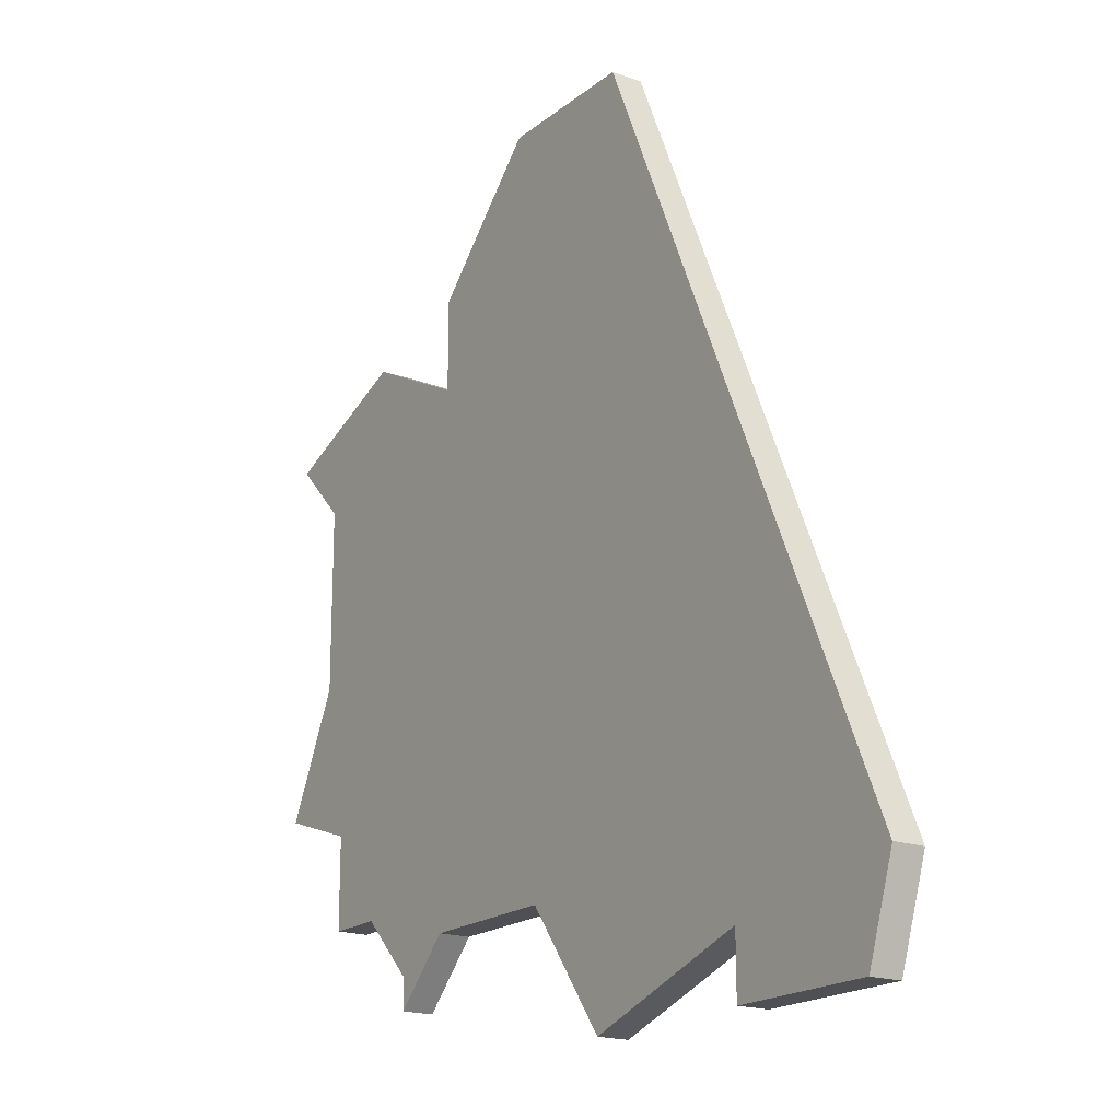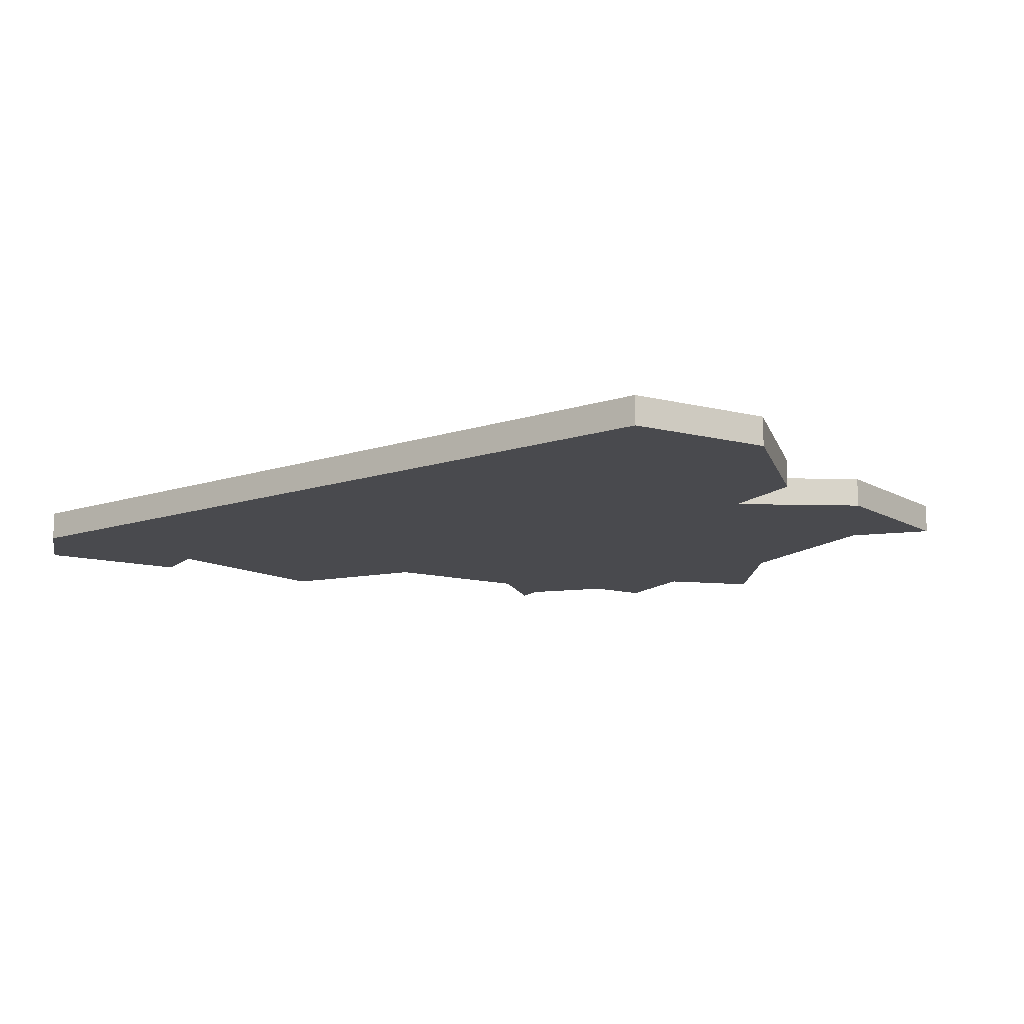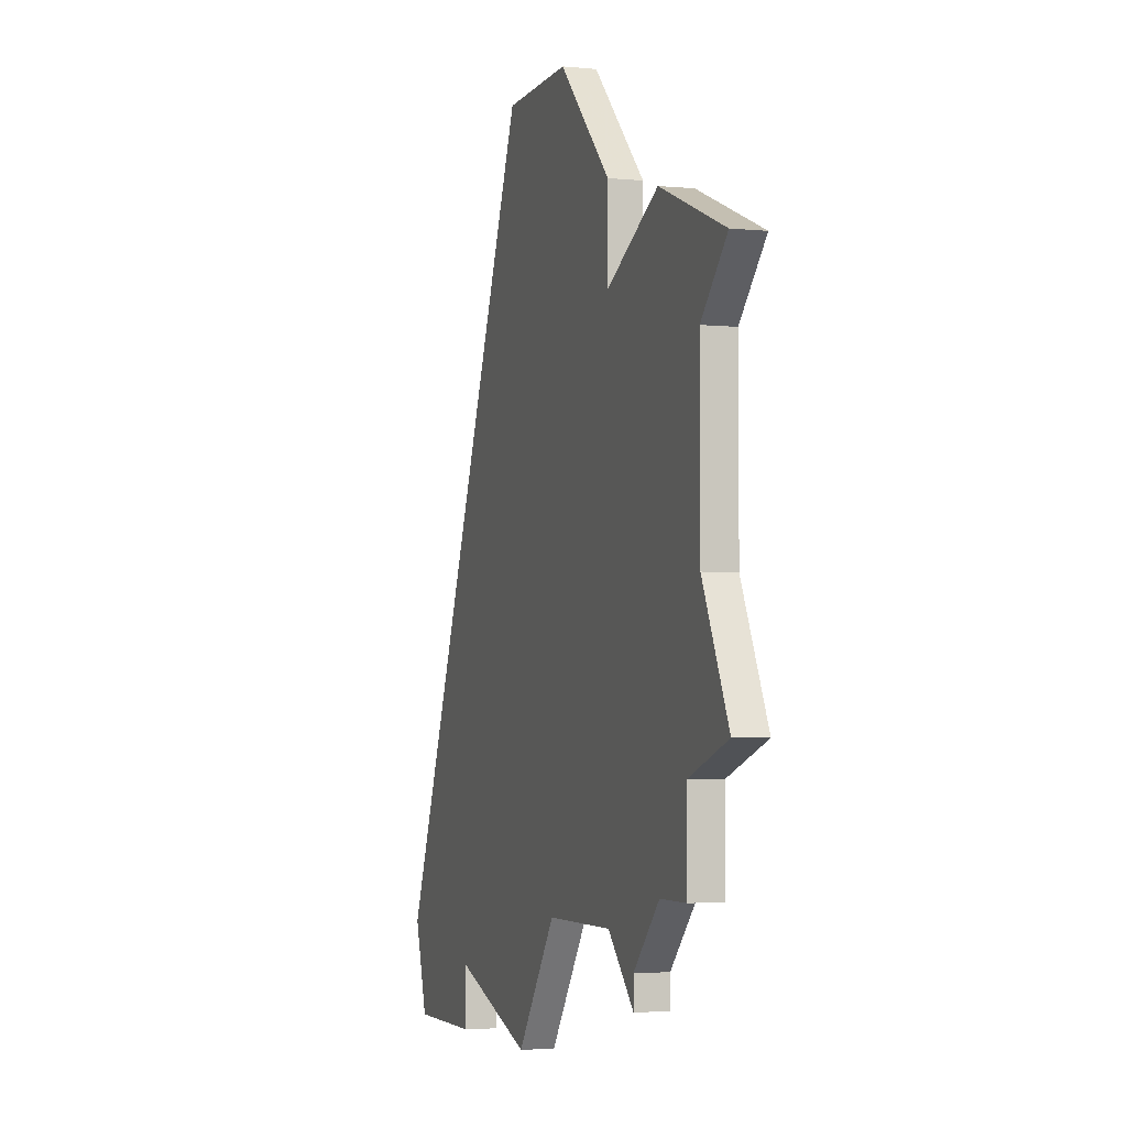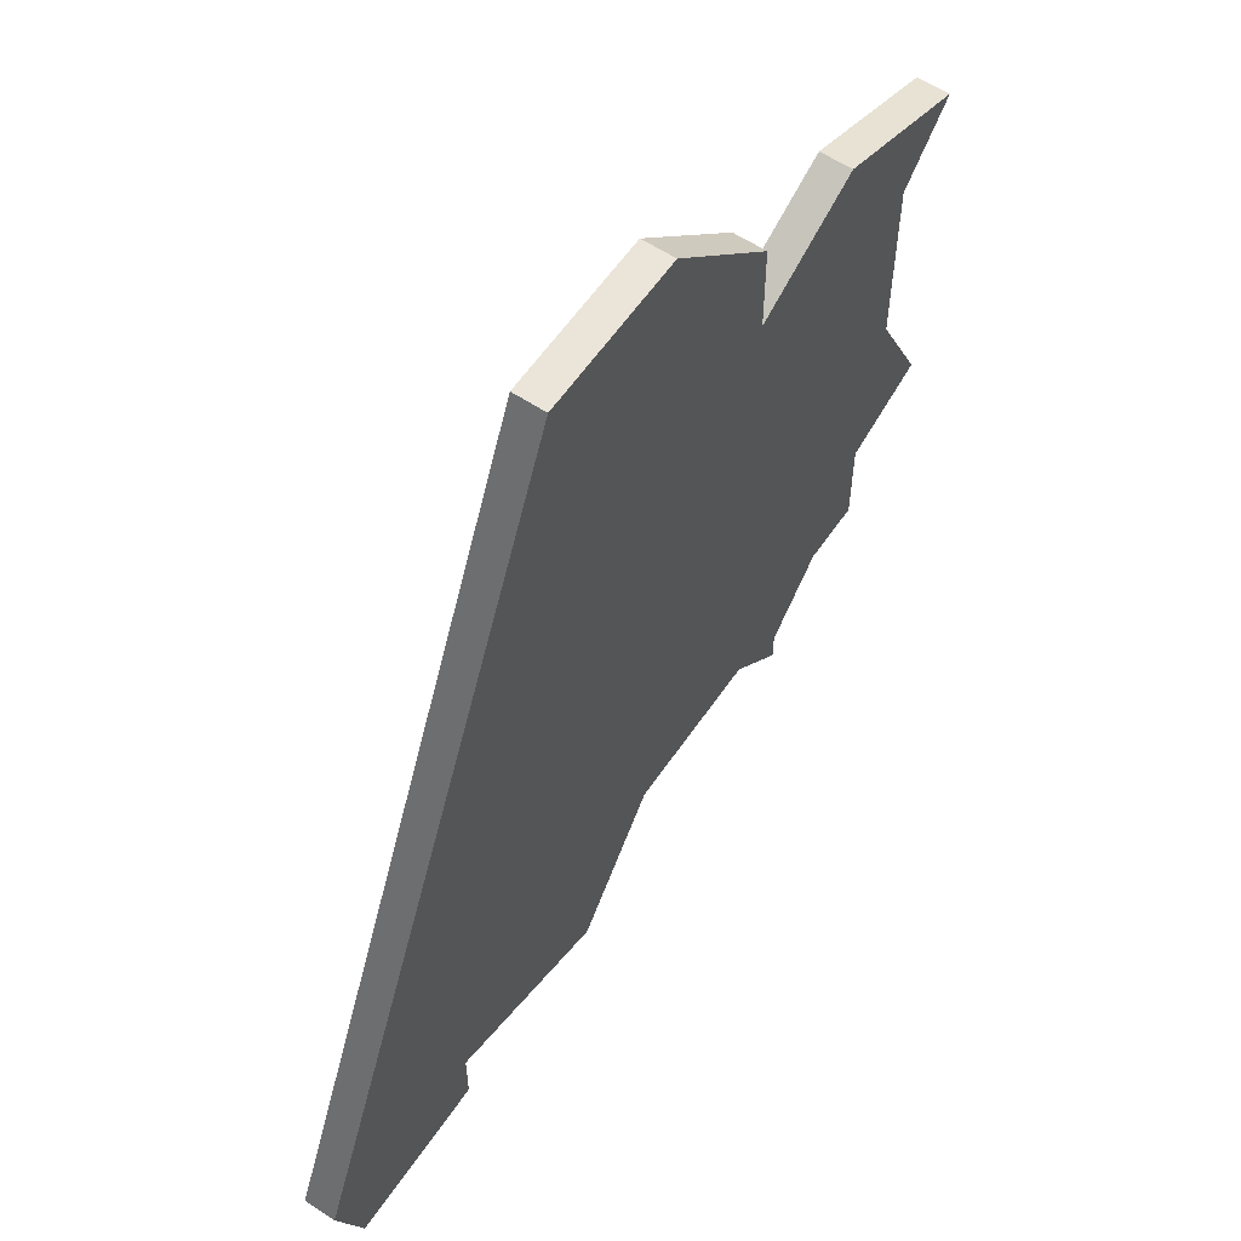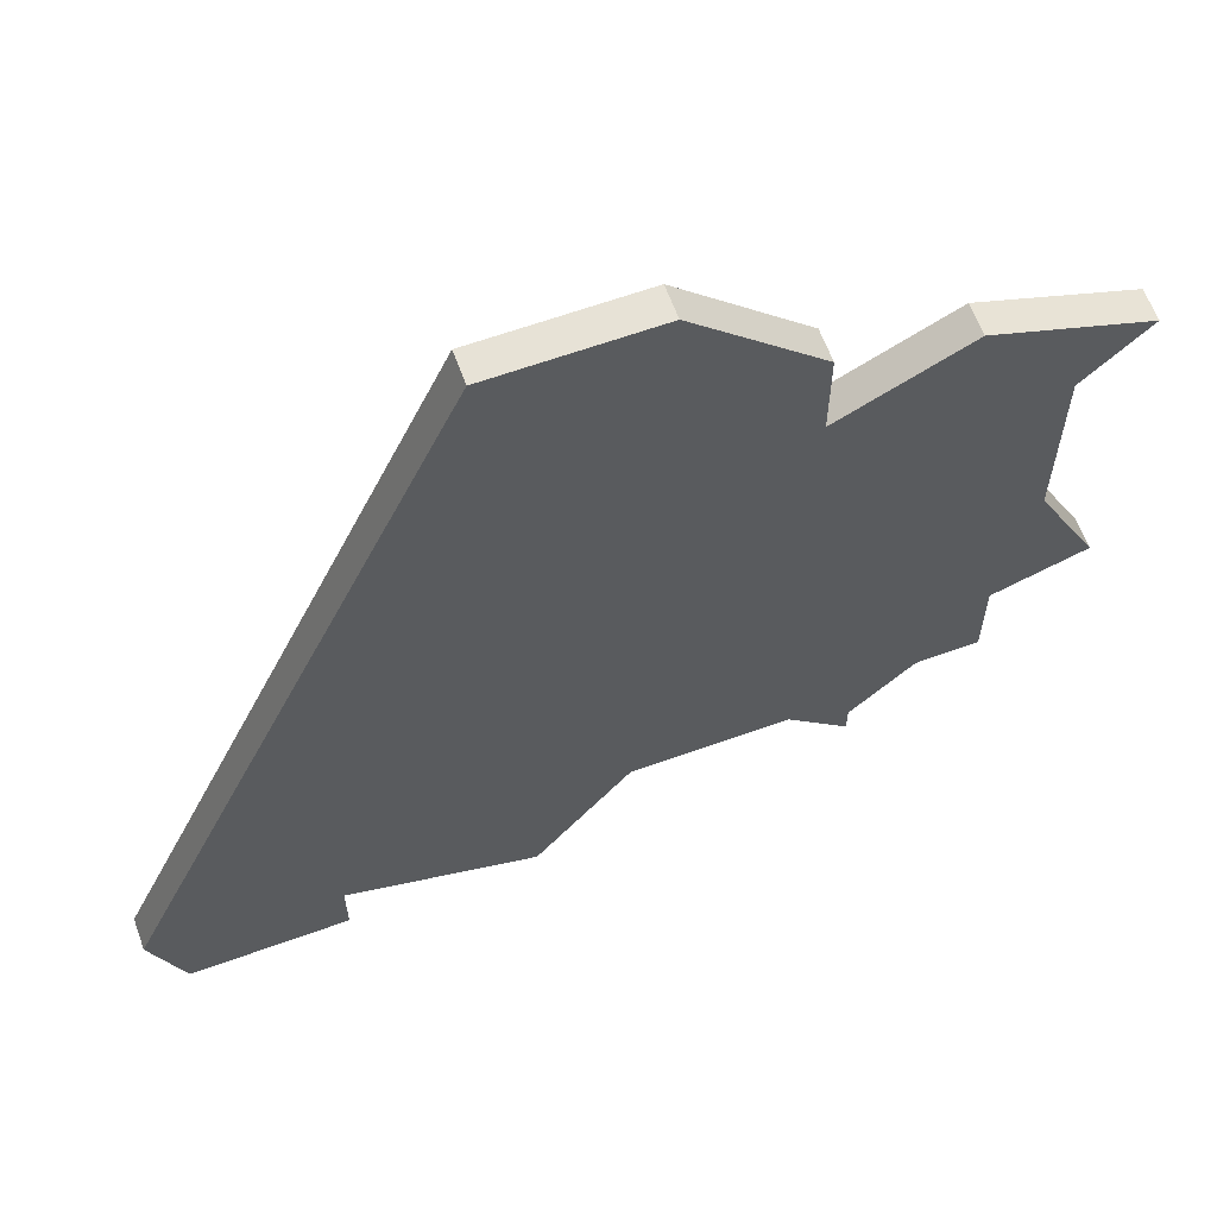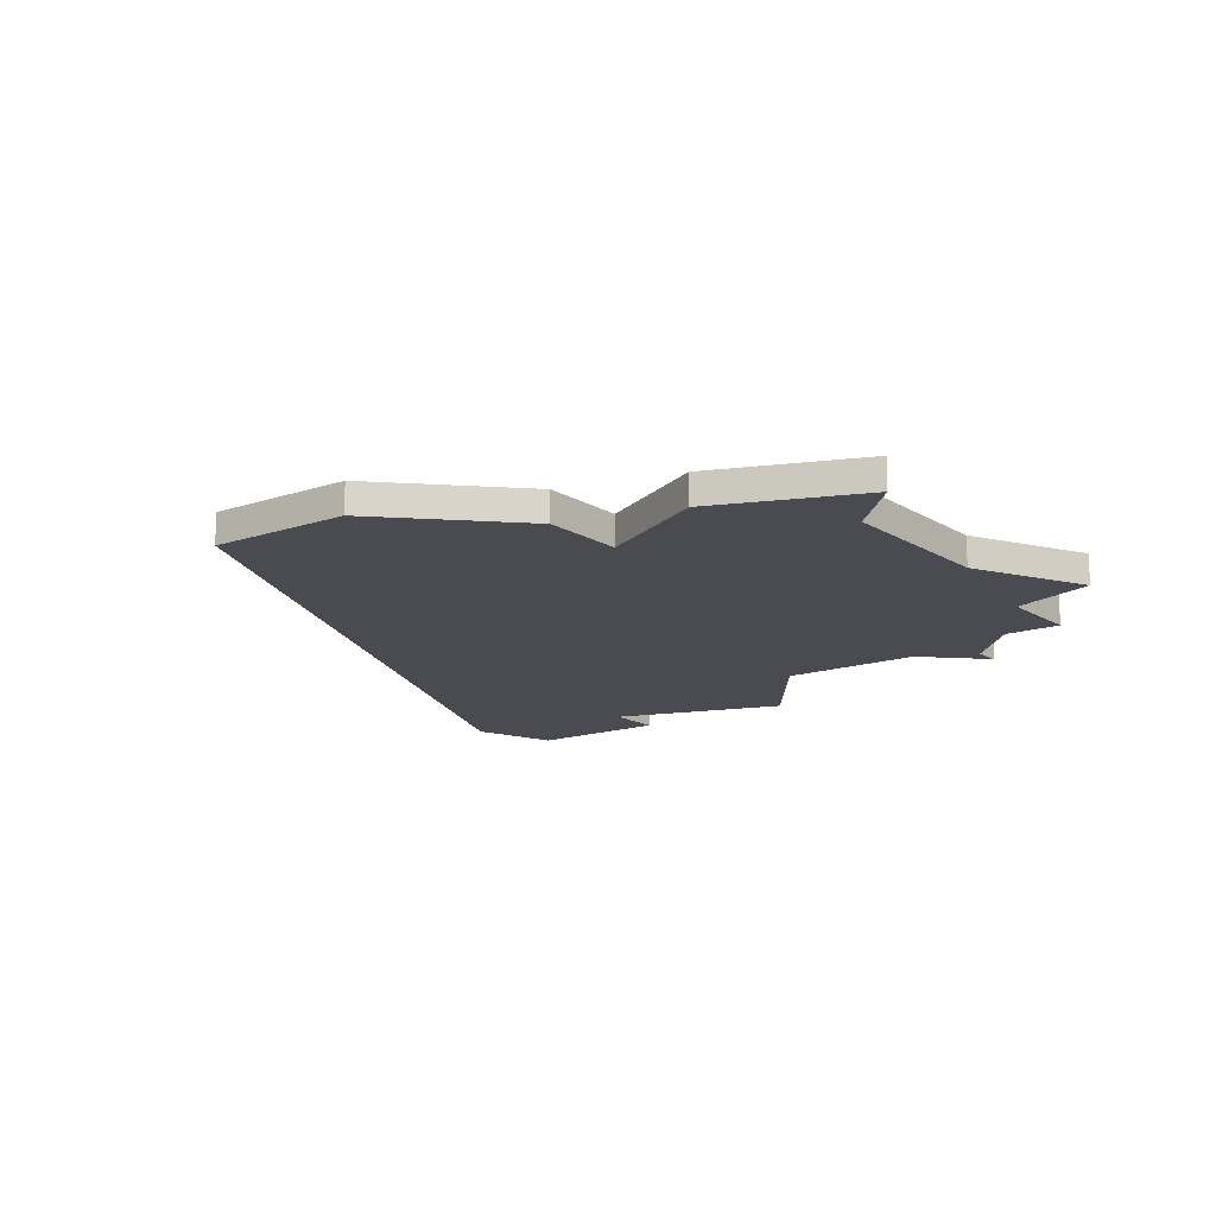
<metadata>
{"format":"obj","ext":"obj","renderer":"f3d","projection":"perspective","resolution":1024,"background":"white","views":[{"elev":-18.6,"azim":56.0,"up":"+Y"},{"elev":-13.4,"azim":150.3,"up":"+Z"},{"elev":-3.8,"azim":-107.6,"up":"+Y"},{"elev":59.2,"azim":124.1,"up":"+Y"},{"elev":62.9,"azim":159.9,"up":"+Y"},{"elev":-14.4,"azim":-143.1,"up":"+Z"}]}
</metadata>
<code>
v 3270 -395 0
v 3270 -395 1
v 3245 -390 0
v 3245 -390 1
v 3245 -387 0
v 3245 -387 1
v 3244 -382 0
v 3244 -382 1
v 3244 -376 0
v 3244 -376 1
v 3260 -367 0
v 3260 -367 1
v 3251 -374 0
v 3251 -374 1
v 3251 -391 0
v 3251 -391 1
v 3251 -371 0
v 3251 -371 1
v 3259 -395 0
v 3259 -395 1
v 3242 -374 0
v 3242 -374 1
v 3242 -386 0
v 3242 -386 1
v 3249 -392 0
v 3249 -392 1
v 3249 -393 0
v 3249 -393 1
v 3265 -393 0
v 3265 -393 1
v 3265 -395 0
v 3265 -395 1
v 3256 -391 0
v 3256 -391 1
v 3247 -372 0
v 3247 -372 1
v 3247 -390 0
v 3247 -390 1
v 3255 -367 0
v 3255 -367 1
v 3271 -392 0
v 3271 -392 1
f 37 3 5
f 15 27 25
f 15 5 7
f 5 15 37
f 35 13 9
f 9 13 7
f 21 35 9
f 7 5 23
f 25 37 15
f 41 1 29
f 31 29 1
f 11 41 29
f 33 29 19
f 7 13 15
f 33 15 13
f 39 13 17
f 39 11 13
f 33 13 11
f 29 33 11
f 6 4 38
f 26 28 16
f 8 6 16
f 38 16 6
f 10 14 36
f 8 14 10
f 10 36 22
f 24 6 8
f 16 38 26
f 30 2 42
f 2 30 32
f 30 42 12
f 20 30 34
f 16 14 8
f 14 16 34
f 18 14 40
f 14 12 40
f 12 14 34
f 12 34 30
f 40 12 39
f 39 12 11
f 18 40 17
f 17 40 39
f 14 18 13
f 13 18 17
f 36 14 35
f 35 14 13
f 22 36 21
f 21 36 35
f 10 22 9
f 9 22 21
f 8 10 7
f 7 10 9
f 24 8 23
f 23 8 7
f 6 24 5
f 5 24 23
f 4 6 3
f 3 6 5
f 38 4 37
f 37 4 3
f 26 38 25
f 25 38 37
f 28 26 27
f 27 26 25
f 16 28 15
f 15 28 27
f 34 16 33
f 33 16 15
f 20 34 19
f 19 34 33
f 30 20 29
f 29 20 19
f 32 30 31
f 31 30 29
f 2 32 1
f 1 32 31
f 12 42 11
f 11 42 41
f 42 2 41
f 41 2 1

</code>
